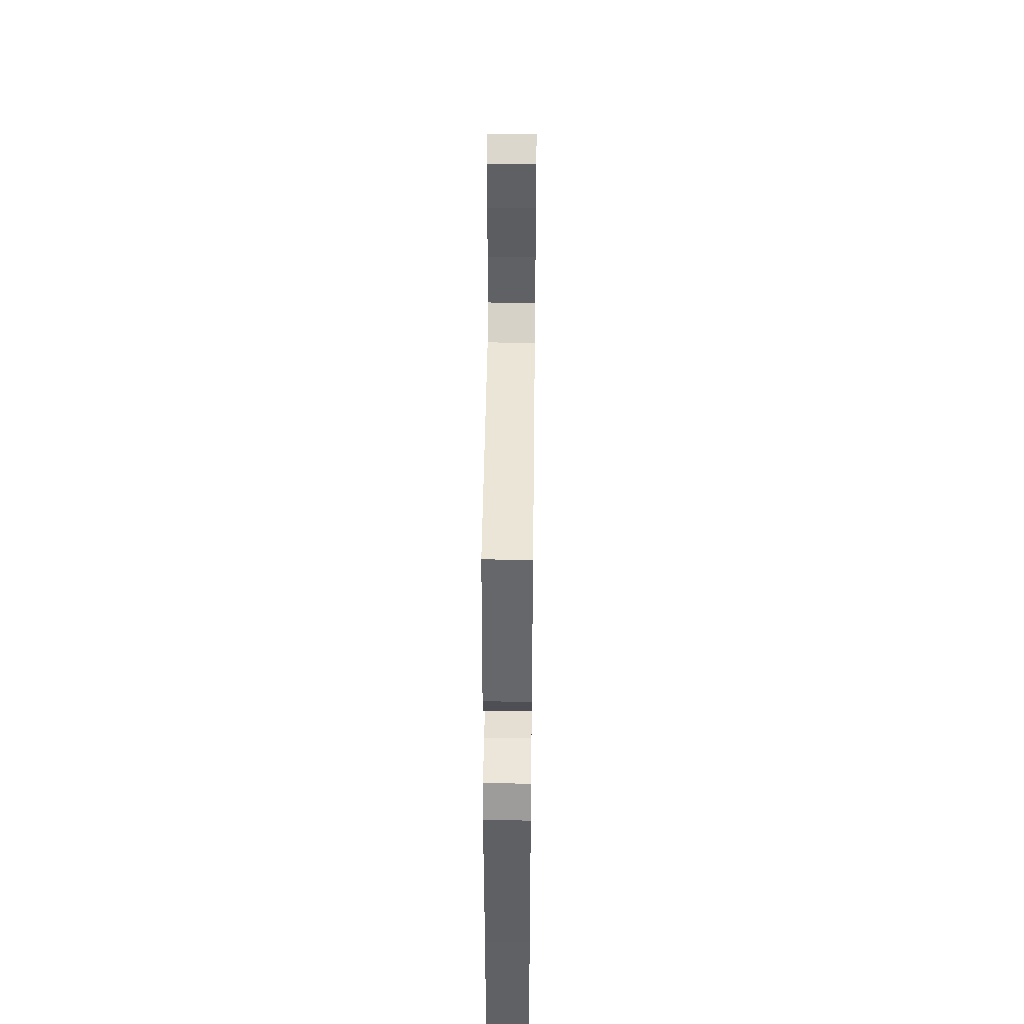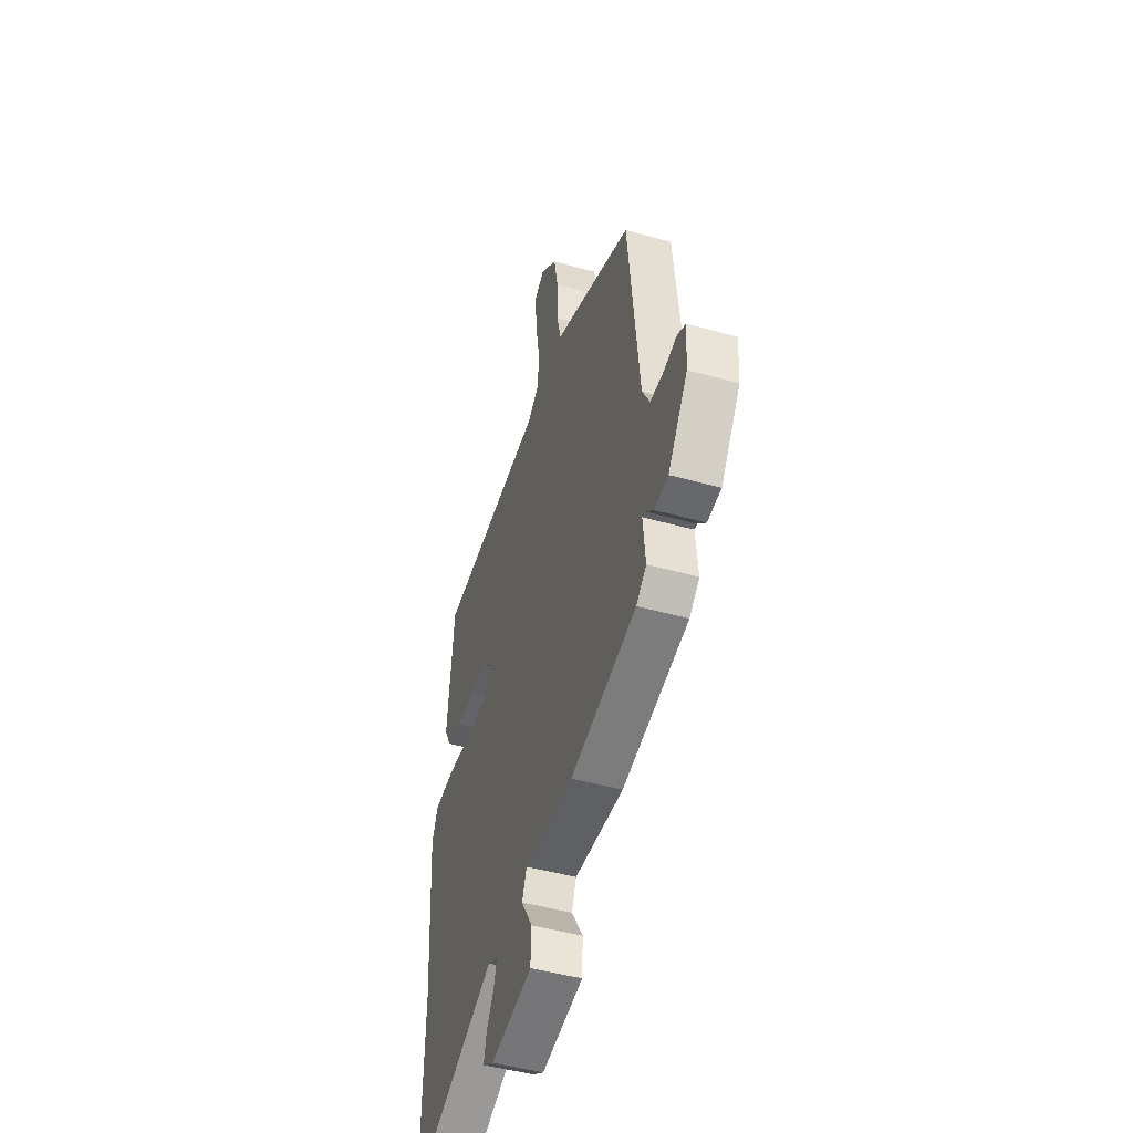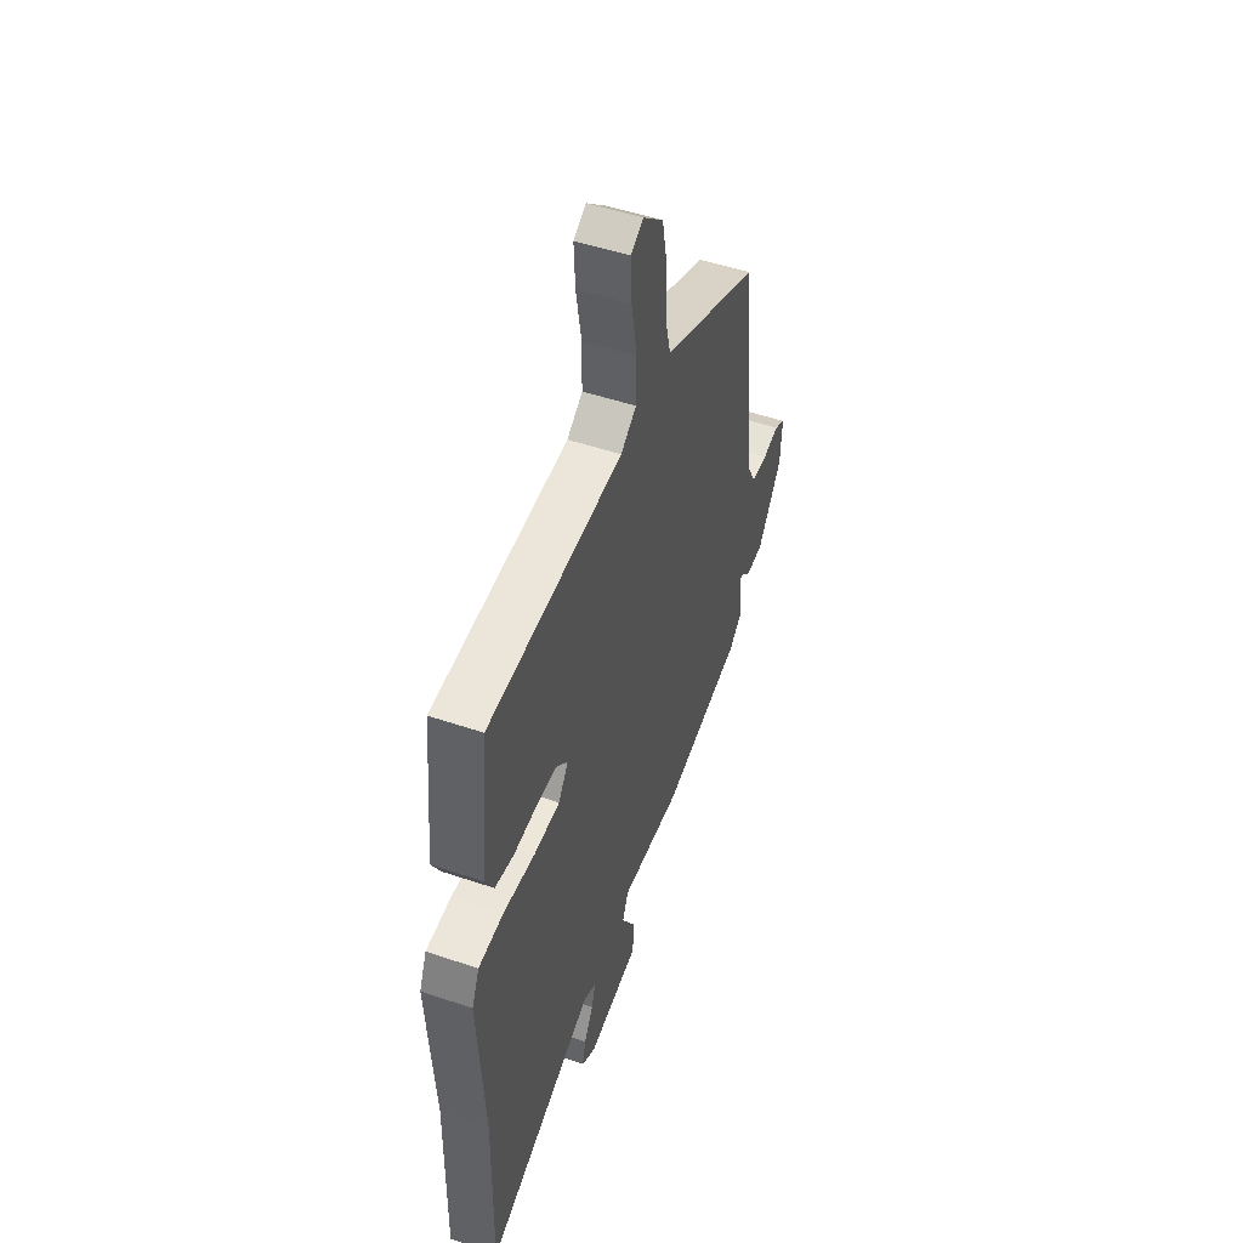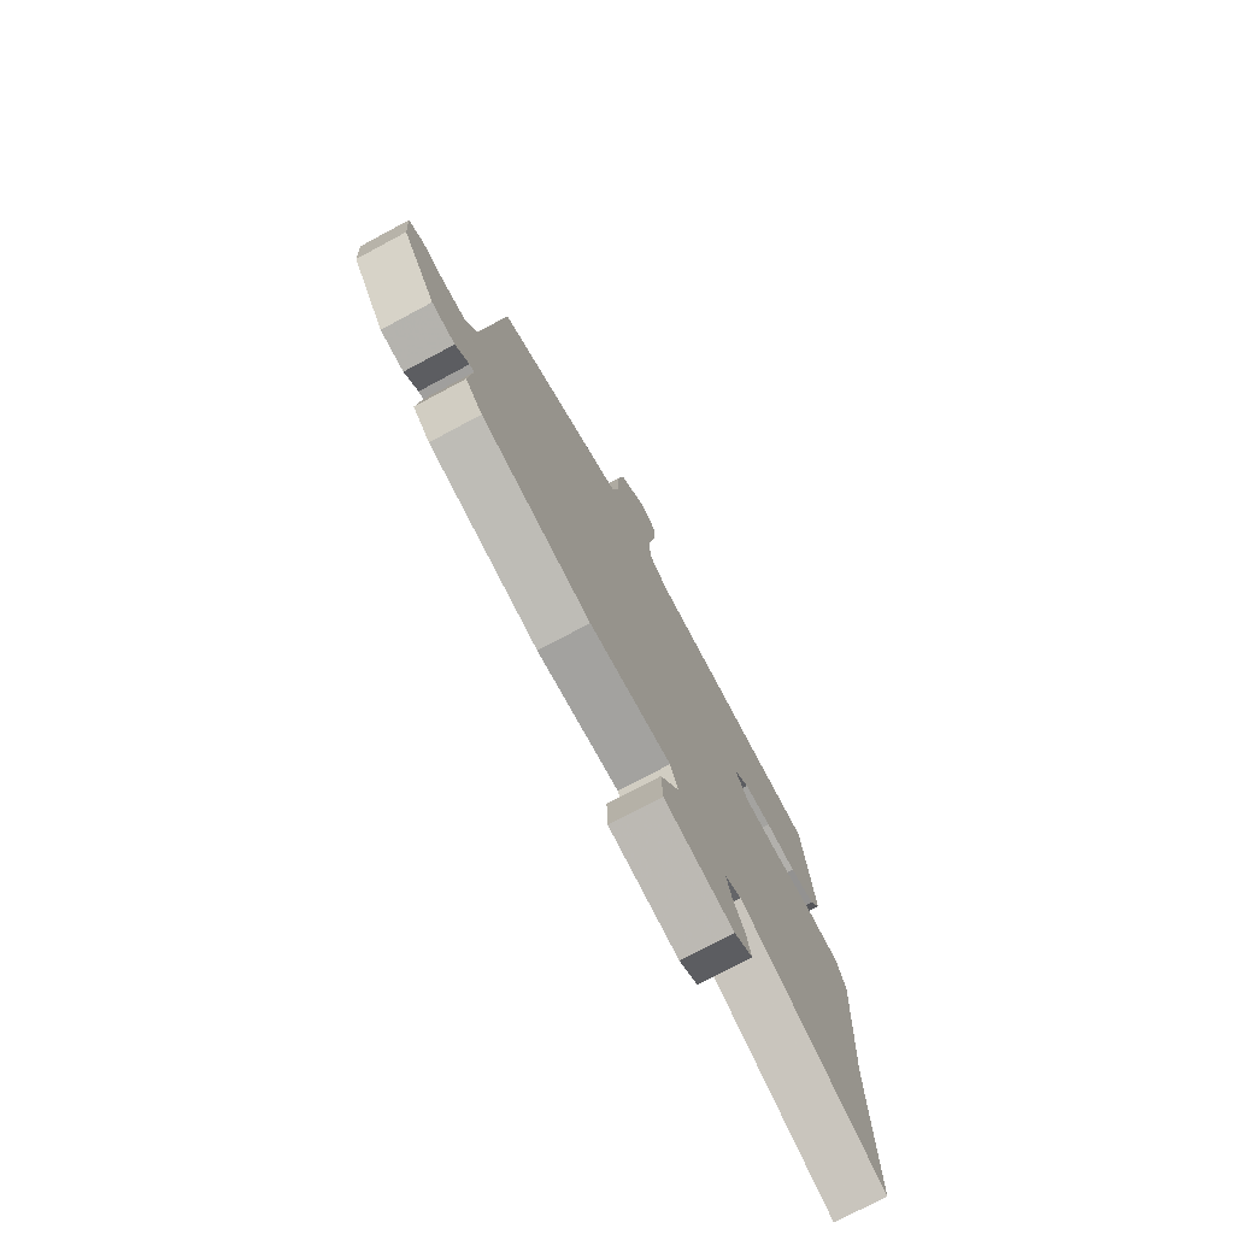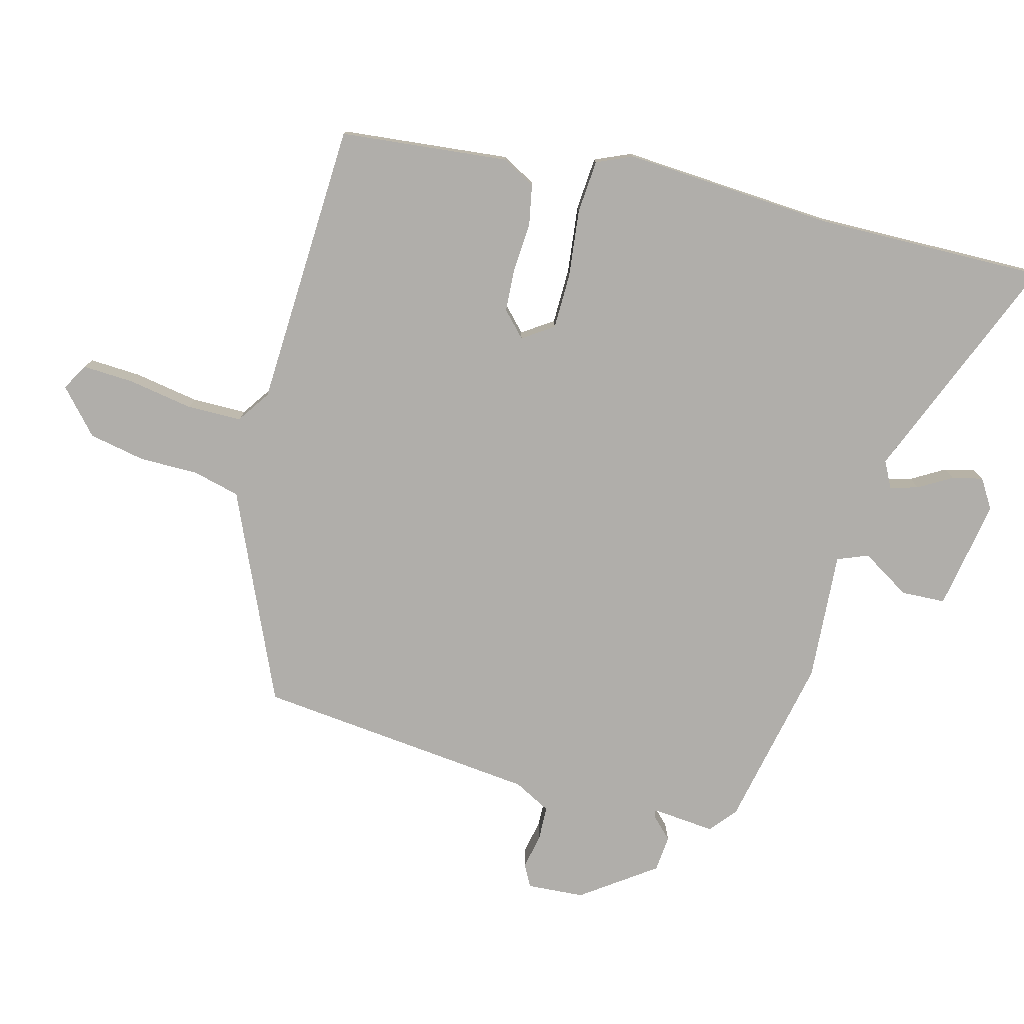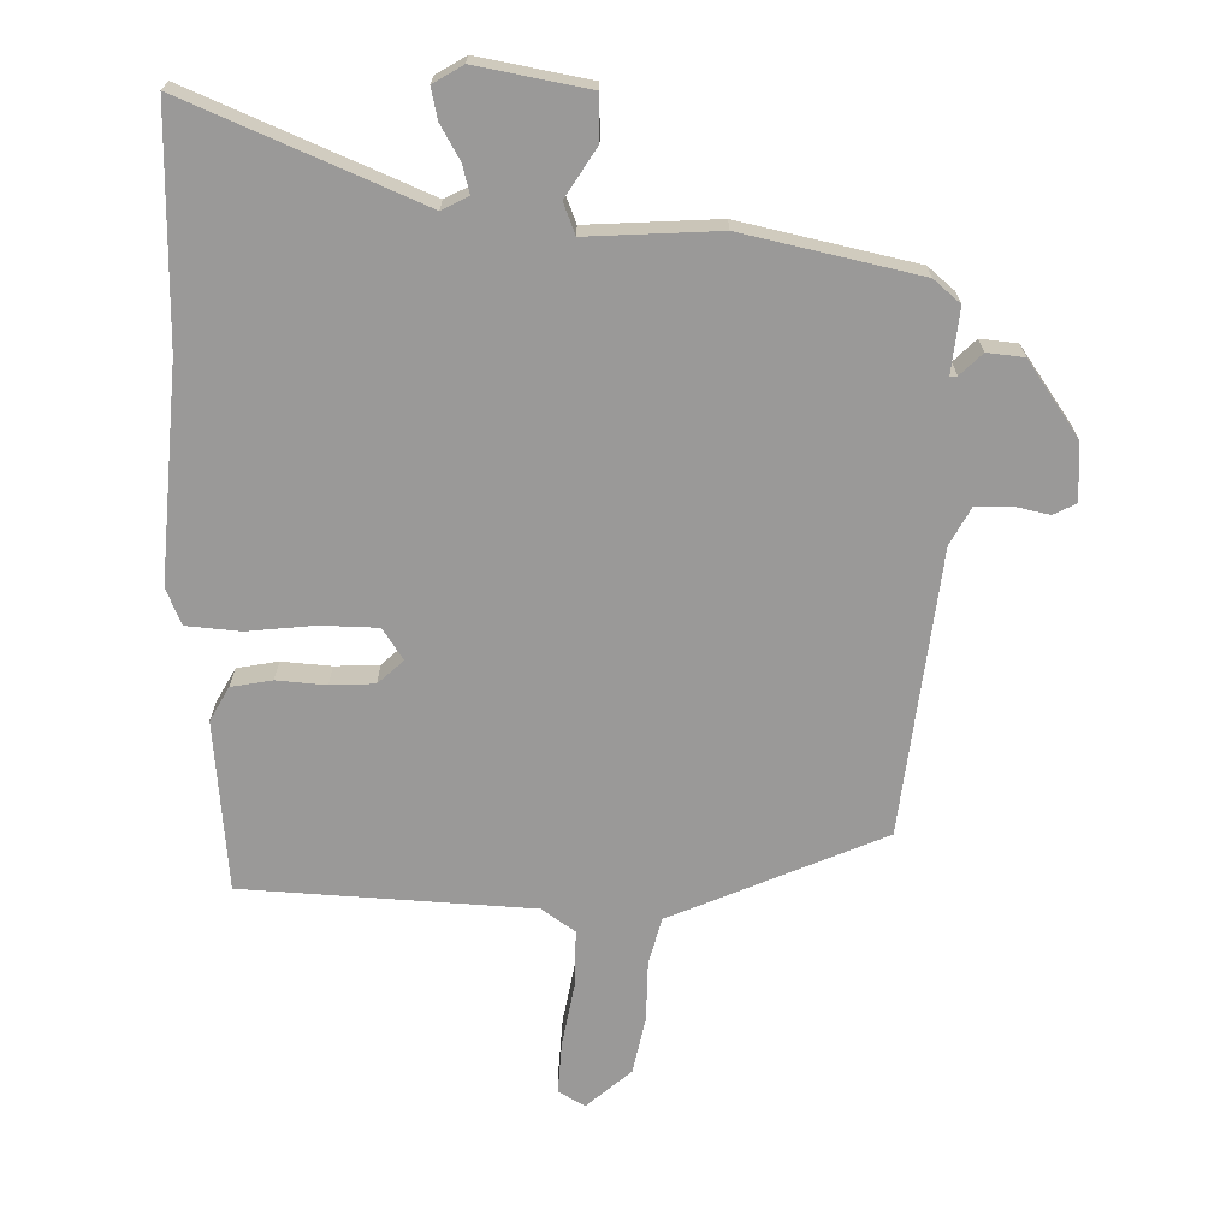
<metadata>
{"format":"obj","ext":"obj","renderer":"f3d","projection":"perspective","resolution":1024,"background":"white","views":[{"elev":43.5,"azim":90.7,"up":"+Z"},{"elev":-47.4,"azim":-107.5,"up":"+Z"},{"elev":50.1,"azim":110.5,"up":"+Z"},{"elev":-75.8,"azim":-61.9,"up":"+Z"},{"elev":-77.7,"azim":75.2,"up":"+Y"},{"elev":-69.1,"azim":178.3,"up":"+Y"}]}
</metadata>
<code>
v 0.497 0.07 -0.303
v 0.503 0.07 -0.652
v 0.147 0.07 -0.507
v 0.107 0.07 -0.528
v 0.119 0.07 -0.571
v 0.149 0.07 -0.622
v 0.16 0.07 -0.669
v 0.115 0.07 -0.697
v -0.055 0.07 -0.668
v -0.058 0.07 -0.6
v -0.012 0.07 -0.525
v -0.031 0.07 -0.478
v -0.23 0.07 -0.492
v -0.497 0.07 -0.437
v -0.538 0.07 -0.403
v -0.529 0.07 -0.305
v -0.54 0.07 -0.306
v -0.573 0.07 -0.339
v -0.629 0.07 -0.334
v -0.709 0.07 -0.222
v -0.715 0.07 -0.134
v -0.681 0.07 -0.116
v -0.627 0.07 -0.127
v -0.574 0.07 -0.125
v -0.544 0.07 -0.068
v -0.499 0.07 0.365
v -0.246 0.07 0.478
v -0.178 0.07 0.508
v -0.16 0.07 0.58
v -0.16 0.07 0.671
v -0.143 0.07 0.758
v -0.076 0.07 0.818
v -0.035 0.07 0.795
v -0.039 0.07 0.716
v -0.056 0.07 0.616
v -0.055 0.07 0.532
v -0.004 0.07 0.497
v 0.435 0.07 0.478
v 0.461 0.07 0.22
v 0.433 0.07 0.168
v 0.371 0.07 0.156
v 0.296 0.07 0.161
v 0.229 0.07 0.157
v 0.191 0.07 0.121
v 0.223 0.07 0.074
v 0.309 0.07 0.073
v 0.412 0.07 0.085
v 0.494 0.07 0.079
v 0.518 0.07 0.024
v 0.497 0 -0.303
v 0.503 0 -0.652
v 0.147 0 -0.507
v 0.107 0 -0.528
v 0.119 0 -0.571
v 0.149 0 -0.622
v 0.16 0 -0.669
v 0.115 0 -0.697
v -0.055 0 -0.668
v -0.058 0 -0.6
v -0.012 0 -0.525
v -0.031 0 -0.478
v -0.23 0 -0.492
v -0.497 0 -0.437
v -0.538 0 -0.403
v -0.529 0 -0.305
v -0.54 0 -0.306
v -0.573 0 -0.339
v -0.629 0 -0.334
v -0.709 0 -0.222
v -0.715 0 -0.134
v -0.681 0 -0.116
v -0.627 0 -0.127
v -0.574 0 -0.125
v -0.544 0 -0.068
v -0.499 0 0.365
v -0.246 0 0.478
v -0.178 0 0.508
v -0.16 0 0.58
v -0.16 0 0.671
v -0.143 0 0.758
v -0.076 0 0.818
v -0.035 0 0.795
v -0.039 0 0.716
v -0.056 0 0.616
v -0.055 0 0.532
v -0.004 0 0.497
v 0.435 0 0.478
v 0.461 0 0.22
v 0.433 0 0.168
v 0.371 0 0.156
v 0.296 0 0.161
v 0.229 0 0.157
v 0.191 0 0.121
v 0.223 0 0.074
v 0.309 0 0.073
v 0.412 0 0.085
v 0.494 0 0.079
v 0.518 0 0.024
f 48 49 1
f 47 48 1
f 46 47 1
f 1 2 3
f 46 1 3
f 45 46 3
f 44 45 3 4
f 40 41 42
f 39 40 42
f 38 39 42
f 37 38 42
f 36 37 42 43
f 33 34 35
f 32 33 35
f 31 32 35
f 30 31 35
f 29 30 35
f 28 29 35 36
f 36 43 44
f 28 36 44
f 27 28 44
f 26 27 44
f 25 26 44
f 21 22 23
f 20 21 23
f 19 20 23
f 18 19 23
f 17 18 23
f 16 17 23 24
f 14 15 16
f 13 14 16
f 12 13 16
f 24 25 44
f 16 24 44
f 12 16 44
f 9 10 11
f 8 9 11
f 7 8 11
f 6 7 11
f 5 6 11
f 4 5 11 12
f 4 12 44
f 50 98 97
f 50 97 96
f 50 96 95
f 52 51 50
f 52 50 95
f 52 95 94
f 53 52 94 93
f 91 90 89
f 91 89 88
f 91 88 87
f 91 87 86
f 92 91 86 85
f 84 83 82
f 84 82 81
f 84 81 80
f 84 80 79
f 84 79 78
f 85 84 78 77
f 93 92 85
f 93 85 77
f 93 77 76
f 93 76 75
f 93 75 74
f 72 71 70
f 72 70 69
f 72 69 68
f 72 68 67
f 72 67 66
f 73 72 66 65
f 65 64 63
f 65 63 62
f 65 62 61
f 93 74 73
f 93 73 65
f 93 65 61
f 60 59 58
f 60 58 57
f 60 57 56
f 60 56 55
f 60 55 54
f 61 60 54 53
f 93 61 53
f 1 50 51 2
f 2 51 52 3
f 3 52 53 4
f 4 53 54 5
f 5 54 55 6
f 6 55 56 7
f 7 56 57 8
f 8 57 58 9
f 9 58 59 10
f 10 59 60 11
f 11 60 61 12
f 12 61 62 13
f 13 62 63 14
f 14 63 64 15
f 15 64 65 16
f 16 65 66 17
f 17 66 67 18
f 18 67 68 19
f 19 68 69 20
f 20 69 70 21
f 21 70 71 22
f 22 71 72 23
f 23 72 73 24
f 24 73 74 25
f 25 74 75 26
f 26 75 76 27
f 27 76 77 28
f 28 77 78 29
f 29 78 79 30
f 30 79 80 31
f 31 80 81 32
f 32 81 82 33
f 33 82 83 34
f 34 83 84 35
f 35 84 85 36
f 36 85 86 37
f 37 86 87 38
f 38 87 88 39
f 39 88 89 40
f 40 89 90 41
f 41 90 91 42
f 42 91 92 43
f 43 92 93 44
f 44 93 94 45
f 45 94 95 46
f 46 95 96 47
f 47 96 97 48
f 48 97 98 49
f 49 98 50 1

</code>
